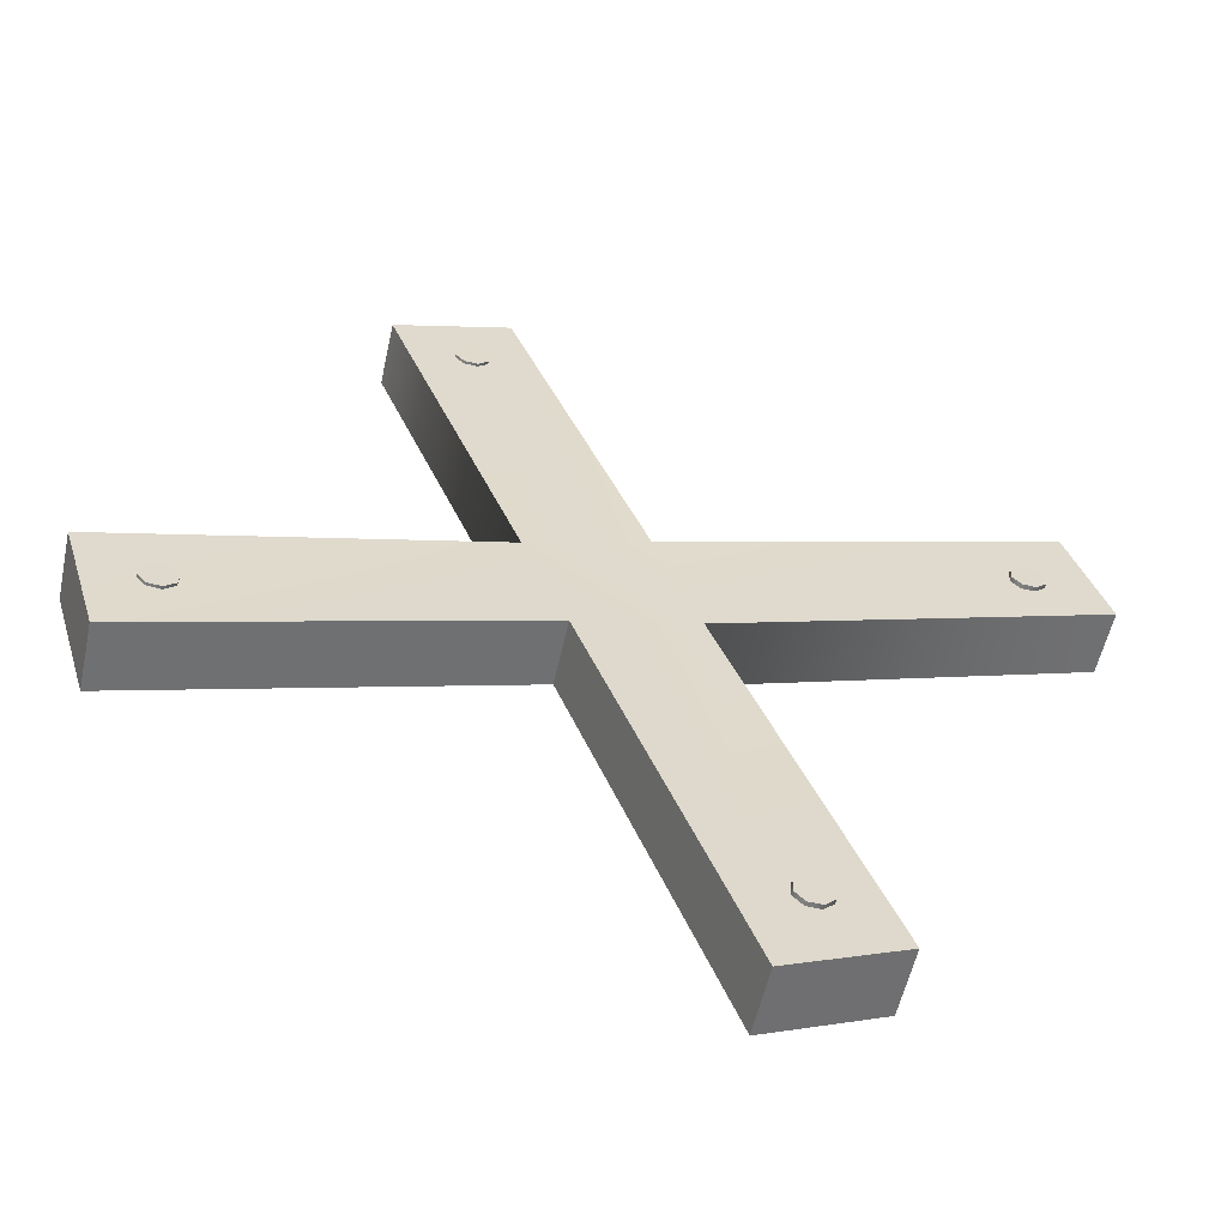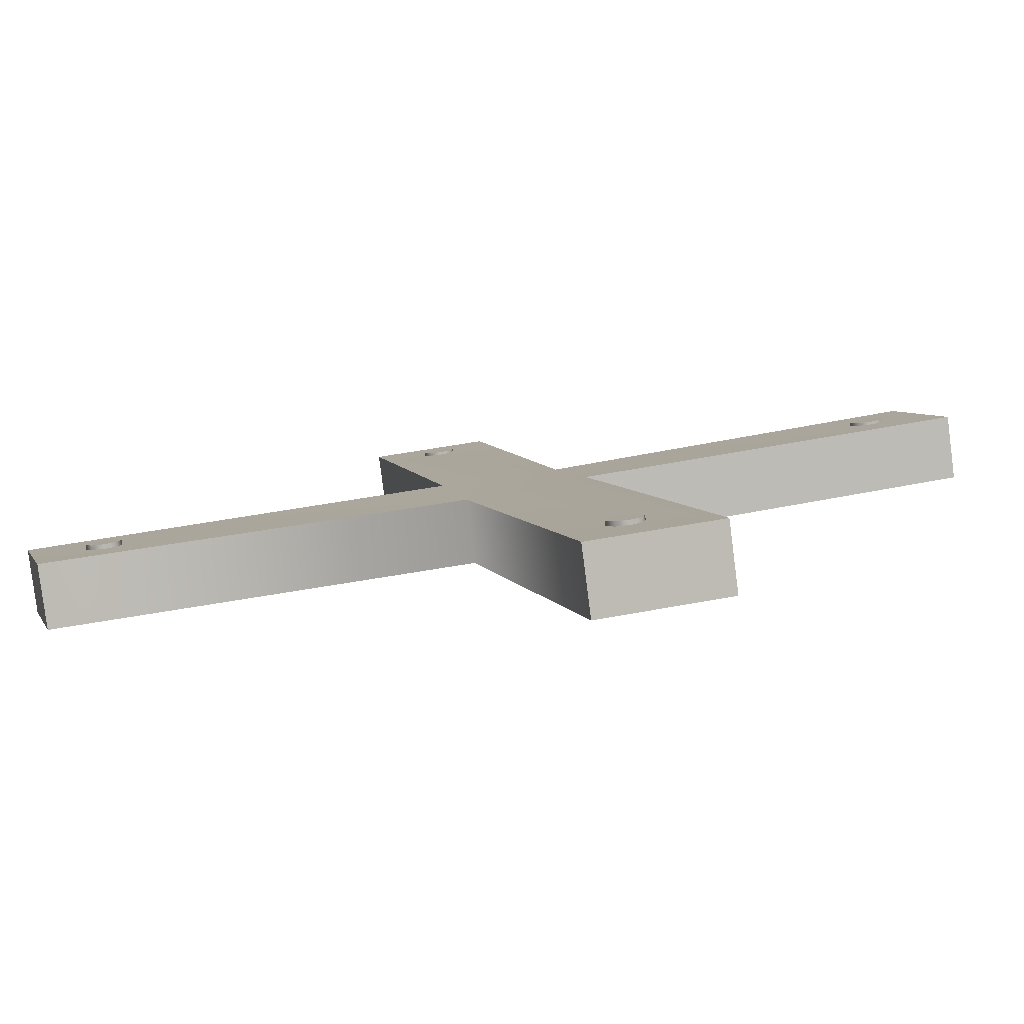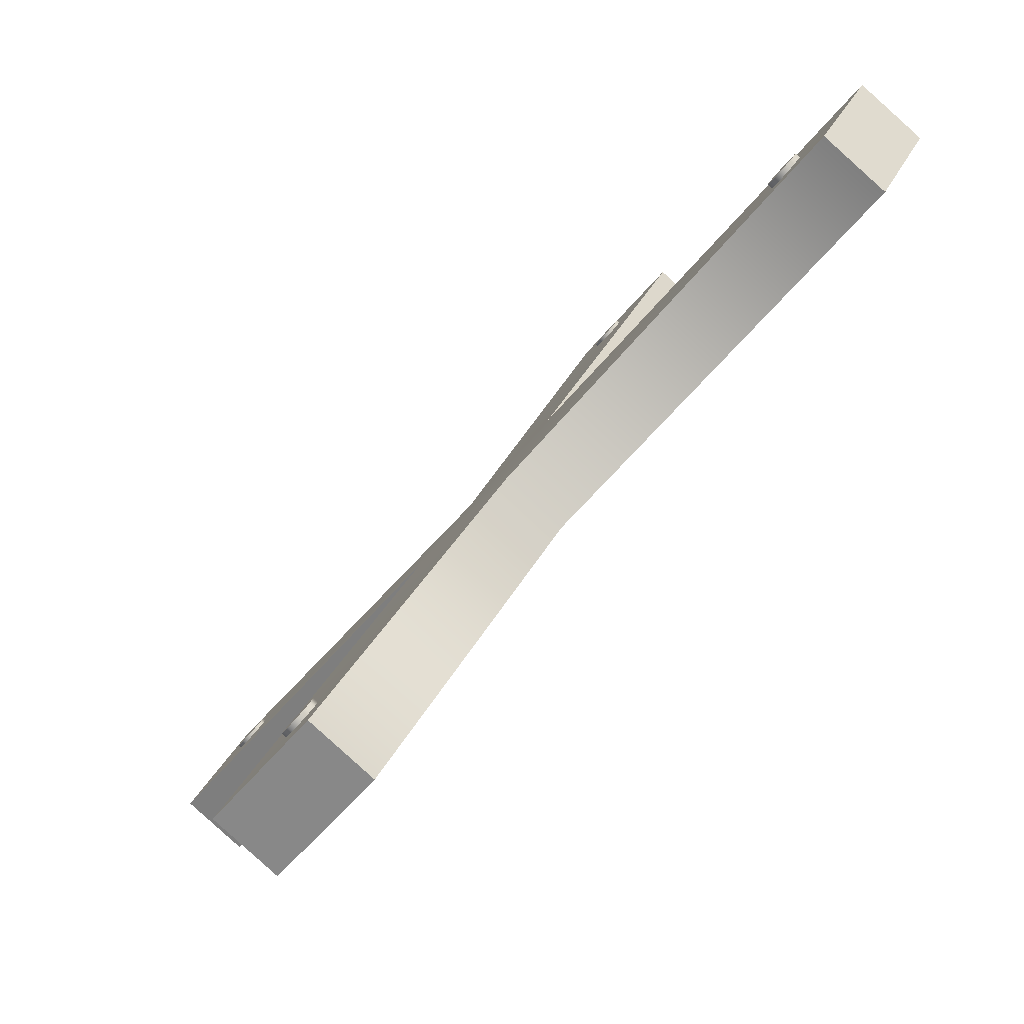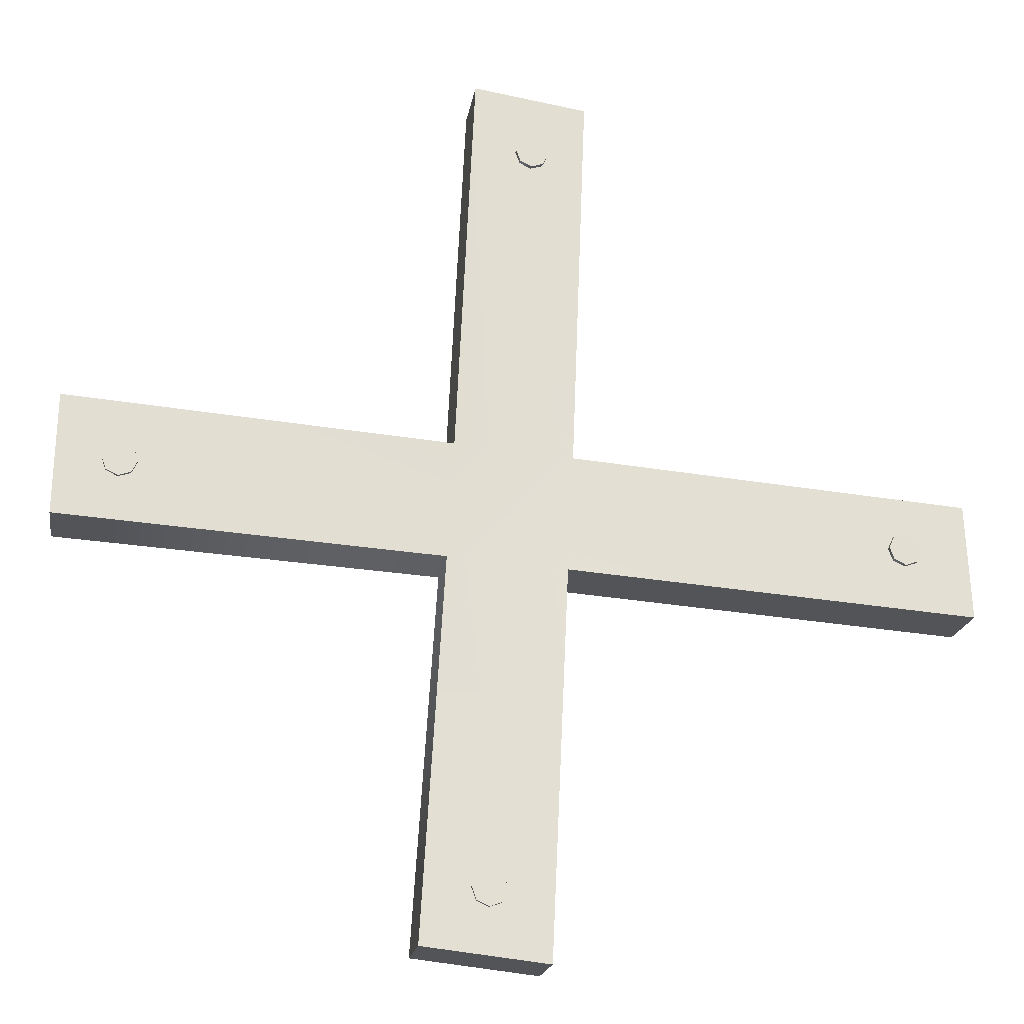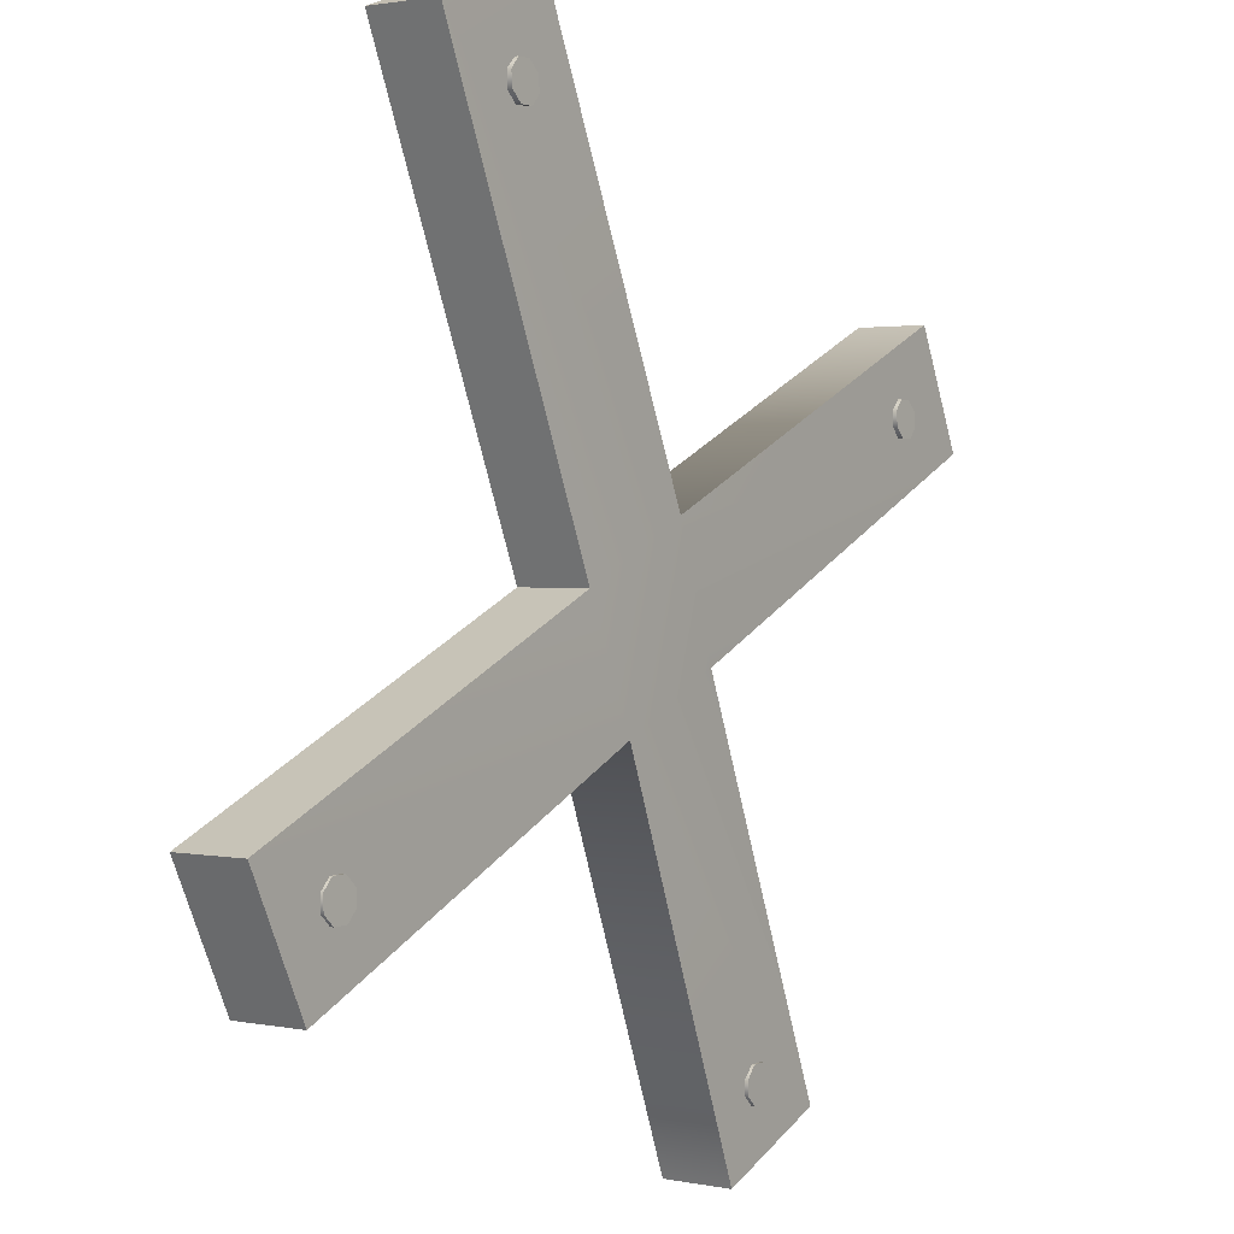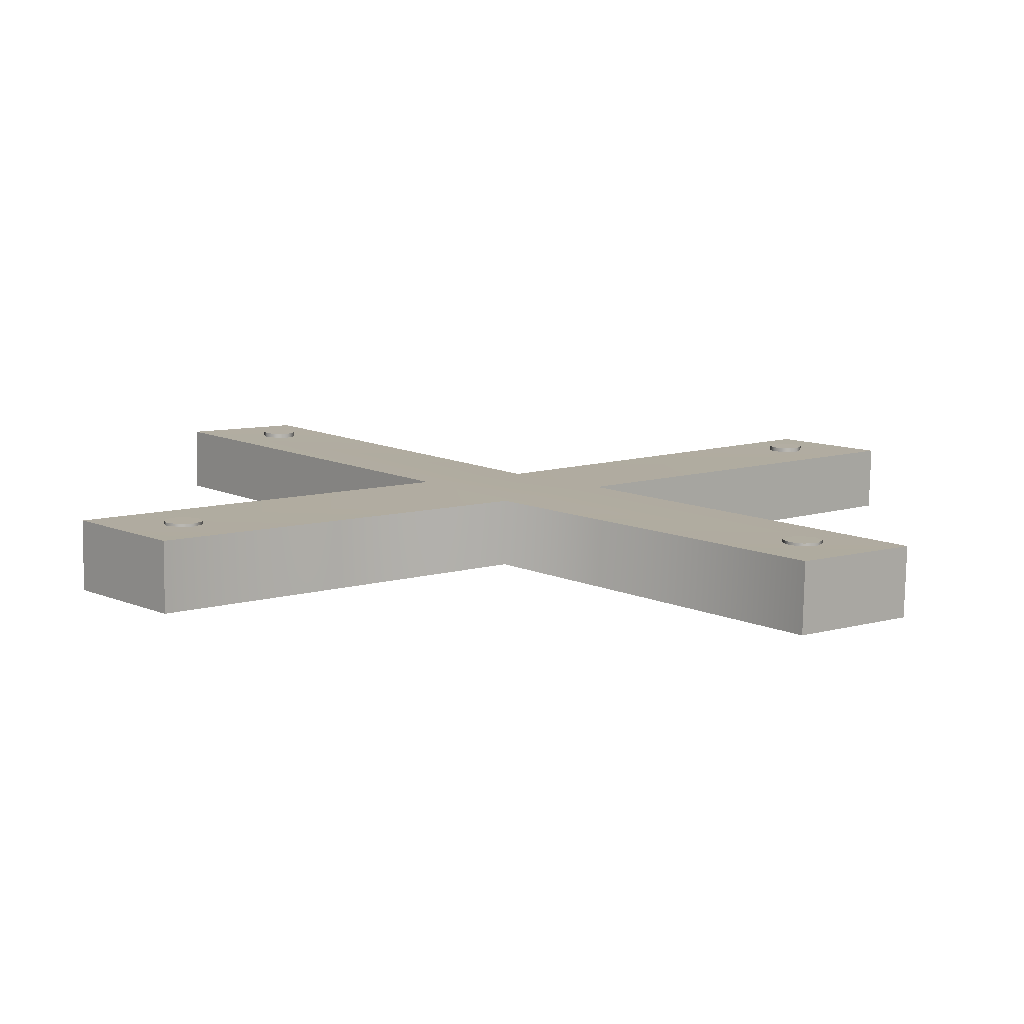
<metadata>
{"format":"obj","ext":"obj","renderer":"f3d","projection":"perspective","resolution":1024,"background":"white","views":[{"elev":25.7,"azim":-66.4,"up":"+Y"},{"elev":-4.6,"azim":32.4,"up":"+Y"},{"elev":72.9,"azim":-49.9,"up":"+Z"},{"elev":76.9,"azim":-131.3,"up":"+Y"},{"elev":-23.4,"azim":-58.6,"up":"+Z"},{"elev":24.4,"azim":-175.8,"up":"+Y"}]}
</metadata>
<code>
g body_4_lod0
v -4.272e-08 0.1835 1.099
v -0.5888 0.2659 0.7988
v -0.1397 0.1522 1.233
v -0.4374 0.3007 0.6666
v -4.272e-08 0.1121 1.372
v -0.6298 0.03485 1.703
v -0.4814 0.002125 1.828
v -0.1397 0.1522 1.233
v -0.1397 0.252 1.257
v -4.272e-08 0.2833 1.121
v -4.272e-08 0.2118 1.394
v 0.1397 0.252 1.257
v -0.5888 0.3657 0.8233
v -4.272e-08 0.2833 1.121
v -0.1397 0.252 1.257
v -0.4374 0.4005 0.6911
v -0.6298 0.1346 1.728
v -4.272e-08 0.2118 1.394
v -0.4814 0.1019 1.853
v -0.1397 0.252 1.257
v -0.4374 0.3007 0.6666
v -4.272e-08 0.2833 1.121
v -0.4374 0.4005 0.6911
v -4.272e-08 0.1835 1.099
v -0.5888 0.2659 0.7988
v -0.4374 0.4005 0.6911
v -0.5888 0.3657 0.8233
v -0.4374 0.3007 0.6666
v -0.1397 0.1522 1.233
v -0.5888 0.3657 0.8233
v -0.1397 0.252 1.257
v -0.5888 0.2659 0.7988
v -0.6298 0.03485 1.703
v -0.1397 0.252 1.257
v -0.6298 0.1346 1.728
v -0.1397 0.1522 1.233
v -0.4814 0.002125 1.828
v -0.6298 0.1346 1.728
v -0.4814 0.1019 1.853
v -0.6298 0.03485 1.703
v -4.272e-08 0.1121 1.372
v -0.4814 0.1019 1.853
v -4.272e-08 0.2118 1.394
v -0.4814 0.002125 1.828
v -4.272e-08 0.1835 1.099
v -0.1397 0.1522 1.233
v -4.272e-08 0.1121 1.372
v 0.1397 0.1522 1.233
v -4.272e-08 0.1835 1.099
v 0.5888 0.2659 0.7988
v 0.4374 0.3007 0.6666
v 0.1397 0.1522 1.233
v -4.272e-08 0.1121 1.372
v 0.6298 0.03485 1.703
v 0.1397 0.1522 1.233
v 0.4814 0.002125 1.828
v 0.5888 0.3657 0.8233
v -4.272e-08 0.2833 1.121
v 0.4374 0.4005 0.6911
v 0.1397 0.252 1.257
v 0.6298 0.1346 1.728
v -4.272e-08 0.2118 1.394
v 0.1397 0.252 1.257
v 0.4814 0.1019 1.853
v 0.4374 0.3007 0.6666
v -4.272e-08 0.2833 1.121
v -4.272e-08 0.1835 1.099
v 0.4374 0.4005 0.6911
v 0.5888 0.2659 0.7988
v 0.4374 0.4005 0.6911
v 0.4374 0.3007 0.6666
v 0.5888 0.3657 0.8233
v 0.1397 0.1522 1.233
v 0.5888 0.3657 0.8233
v 0.5888 0.2659 0.7988
v 0.1397 0.252 1.257
v 0.6298 0.03485 1.703
v 0.1397 0.252 1.257
v 0.1397 0.1522 1.233
v 0.6298 0.1346 1.728
v 0.4814 0.002125 1.828
v 0.6298 0.1346 1.728
v 0.6298 0.03485 1.703
v 0.4814 0.1019 1.853
v -4.272e-08 0.1121 1.372
v 0.4814 0.1019 1.853
v 0.4814 0.002125 1.828
v -4.272e-08 0.2118 1.394
v -0.4992 0.1422 1.72
v -0.491 0.02739 1.707
v -0.4992 0.03114 1.687
v -0.491 0.1375 1.74
v -0.4709 0.02584 1.715
v -0.4709 0.1355 1.748
v -0.491 0.1469 1.701
v -0.491 0.03489 1.667
v -0.4709 0.1488 1.693
v -0.4709 0.03645 1.659
v -0.4509 0.1469 1.701
v -0.4509 0.0349 1.667
v -0.4426 0.1422 1.72
v -0.4426 0.03115 1.687
v -0.4509 0.1375 1.74
v -0.4509 0.0274 1.707
v -0.4709 0.1355 1.748
v -0.4709 0.02584 1.715
v -0.4992 0.03114 1.687
v -0.491 0.02739 1.707
v -0.491 0.03489 1.667
v -0.4509 0.0274 1.707
v -0.4709 0.02584 1.715
v -0.4509 0.0349 1.667
v -0.4426 0.03115 1.687
v -0.4709 0.03645 1.659
v 0.4992 0.1422 1.72
v 0.491 0.02739 1.707
v 0.491 0.1375 1.74
v 0.4992 0.03114 1.687
v 0.4709 0.02584 1.715
v 0.4709 0.1355 1.748
v 0.491 0.1469 1.701
v 0.491 0.03489 1.667
v 0.4709 0.1488 1.693
v 0.4709 0.03645 1.659
v 0.4509 0.1469 1.701
v 0.4509 0.0349 1.667
v 0.4426 0.1422 1.72
v 0.4426 0.03115 1.687
v 0.4509 0.1375 1.74
v 0.4509 0.0274 1.707
v 0.4709 0.1355 1.748
v 0.4709 0.02584 1.715
v 0.4992 0.03114 1.687
v 0.491 0.03489 1.667
v 0.491 0.02739 1.707
v 0.4509 0.0274 1.707
v 0.4709 0.02584 1.715
v 0.4509 0.0349 1.667
v 0.4426 0.03115 1.687
v 0.4709 0.03645 1.659
v -0.4992 0.1422 1.72
v -0.491 0.1469 1.701
v -0.491 0.1375 1.74
v -0.4509 0.1375 1.74
v -0.4709 0.1355 1.748
v -0.4509 0.1469 1.701
v -0.4426 0.1422 1.72
v -0.4709 0.1488 1.693
v 0.4992 0.1422 1.72
v 0.491 0.1375 1.74
v 0.491 0.1469 1.701
v 0.4509 0.1375 1.74
v 0.4709 0.1355 1.748
v 0.4509 0.1469 1.701
v 0.4426 0.1422 1.72
v 0.4709 0.1488 1.693
v -0.4709 0.3687 0.8277
v -0.462 0.2579 0.8151
v -0.4704 0.2624 0.7956
v -0.4626 0.3637 0.8471
v -0.442 0.2557 0.823
v -0.4426 0.3616 0.8551
v -0.4626 0.3735 0.8083
v -0.4622 0.2666 0.776
v -0.4425 0.3754 0.8002
v -0.4422 0.2681 0.7678
v -0.4225 0.3732 0.8083
v -0.4222 0.2659 0.7757
v -0.4143 0.3683 0.8277
v -0.4138 0.2614 0.7952
v -0.4226 0.3635 0.8471
v -0.422 0.2572 0.8148
v -0.4426 0.3616 0.8551
v -0.442 0.2557 0.823
v -0.4704 0.2624 0.7956
v -0.462 0.2579 0.8151
v -0.4622 0.2666 0.776
v -0.422 0.2572 0.8148
v -0.442 0.2557 0.823
v -0.4222 0.2659 0.7757
v -0.4138 0.2614 0.7952
v -0.4422 0.2681 0.7678
v -0.4709 0.3687 0.8277
v -0.4626 0.3735 0.8083
v -0.4626 0.3637 0.8471
v -0.4226 0.3635 0.8471
v -0.4426 0.3616 0.8551
v -0.4225 0.3732 0.8083
v -0.4143 0.3683 0.8277
v -0.4425 0.3754 0.8002
v 0.4709 0.3687 0.8277
v 0.462 0.2579 0.8151
v 0.4626 0.3637 0.8471
v 0.4704 0.2624 0.7956
v 0.442 0.2557 0.823
v 0.4426 0.3616 0.8551
v 0.4626 0.3735 0.8083
v 0.4622 0.2666 0.776
v 0.4425 0.3754 0.8002
v 0.4422 0.2681 0.7678
v 0.4225 0.3732 0.8083
v 0.4222 0.2659 0.7757
v 0.4143 0.3683 0.8277
v 0.4138 0.2614 0.7952
v 0.4226 0.3635 0.8471
v 0.422 0.2572 0.8148
v 0.4426 0.3616 0.8551
v 0.442 0.2557 0.823
v 0.4704 0.2624 0.7956
v 0.4622 0.2666 0.776
v 0.462 0.2579 0.8151
v 0.422 0.2572 0.8148
v 0.442 0.2557 0.823
v 0.4222 0.2659 0.7757
v 0.4138 0.2614 0.7952
v 0.4422 0.2681 0.7678
v 0.4709 0.3687 0.8277
v 0.4626 0.3637 0.8471
v 0.4626 0.3735 0.8083
v 0.4226 0.3635 0.8471
v 0.4426 0.3616 0.8551
v 0.4225 0.3732 0.8083
v 0.4143 0.3683 0.8277
v 0.4425 0.3754 0.8002
g body_4_lod0_0
f 3 2 1
f 4 1 2
f 7 6 5
f 8 5 6
f 11 10 9
f 10 11 12
f 15 14 13
f 16 13 14
f 19 18 17
f 20 17 18
f 23 22 21
f 24 21 22
f 27 26 25
f 28 25 26
f 31 30 29
f 32 29 30
f 35 34 33
f 36 33 34
f 39 38 37
f 40 37 38
f 43 42 41
f 44 41 42
f 47 46 45
f 48 47 45
f 51 50 49
f 52 49 50
f 55 54 53
f 56 53 54
f 59 58 57
f 60 57 58
f 63 62 61
f 64 61 62
f 67 66 65
f 68 65 66
f 71 70 69
f 72 69 70
f 75 74 73
f 76 73 74
f 79 78 77
f 80 77 78
f 83 82 81
f 84 81 82
f 87 86 85
f 88 85 86
f 91 90 89
f 92 89 90
f 90 93 92
f 94 92 93
f 89 95 91
f 96 91 95
f 95 97 96
f 98 96 97
f 97 99 98
f 100 98 99
f 99 101 100
f 102 100 101
f 101 103 102
f 104 102 103
f 103 105 104
f 106 104 105
f 109 108 107
f 109 110 108
f 110 111 108
f 109 112 110
f 112 113 110
f 109 114 112
f 117 116 115
f 118 115 116
f 116 117 119
f 120 119 117
f 115 118 121
f 122 121 118
f 121 122 123
f 124 123 122
f 123 124 125
f 126 125 124
f 125 126 127
f 128 127 126
f 127 128 129
f 130 129 128
f 129 130 131
f 132 131 130
f 135 134 133
f 136 134 135
f 137 136 135
f 138 134 136
f 139 138 136
f 140 134 138
f 143 142 141
f 144 142 143
f 145 144 143
f 146 142 144
f 147 146 144
f 148 142 146
f 151 150 149
f 151 152 150
f 152 153 150
f 151 154 152
f 154 155 152
f 151 156 154
f 159 158 157
f 160 157 158
f 158 161 160
f 162 160 161
f 157 163 159
f 164 159 163
f 163 165 164
f 166 164 165
f 165 167 166
f 168 166 167
f 167 169 168
f 170 168 169
f 169 171 170
f 172 170 171
f 171 173 172
f 174 172 173
f 177 176 175
f 177 178 176
f 178 179 176
f 177 180 178
f 180 181 178
f 177 182 180
f 185 184 183
f 186 184 185
f 187 186 185
f 188 184 186
f 189 188 186
f 190 184 188
f 193 192 191
f 194 191 192
f 192 193 195
f 196 195 193
f 191 194 197
f 198 197 194
f 197 198 199
f 200 199 198
f 199 200 201
f 202 201 200
f 201 202 203
f 204 203 202
f 203 204 205
f 206 205 204
f 205 206 207
f 208 207 206
f 211 210 209
f 212 210 211
f 213 212 211
f 214 210 212
f 215 214 212
f 216 210 214
f 219 218 217
f 219 220 218
f 220 221 218
f 219 222 220
f 222 223 220
f 219 224 222

</code>
